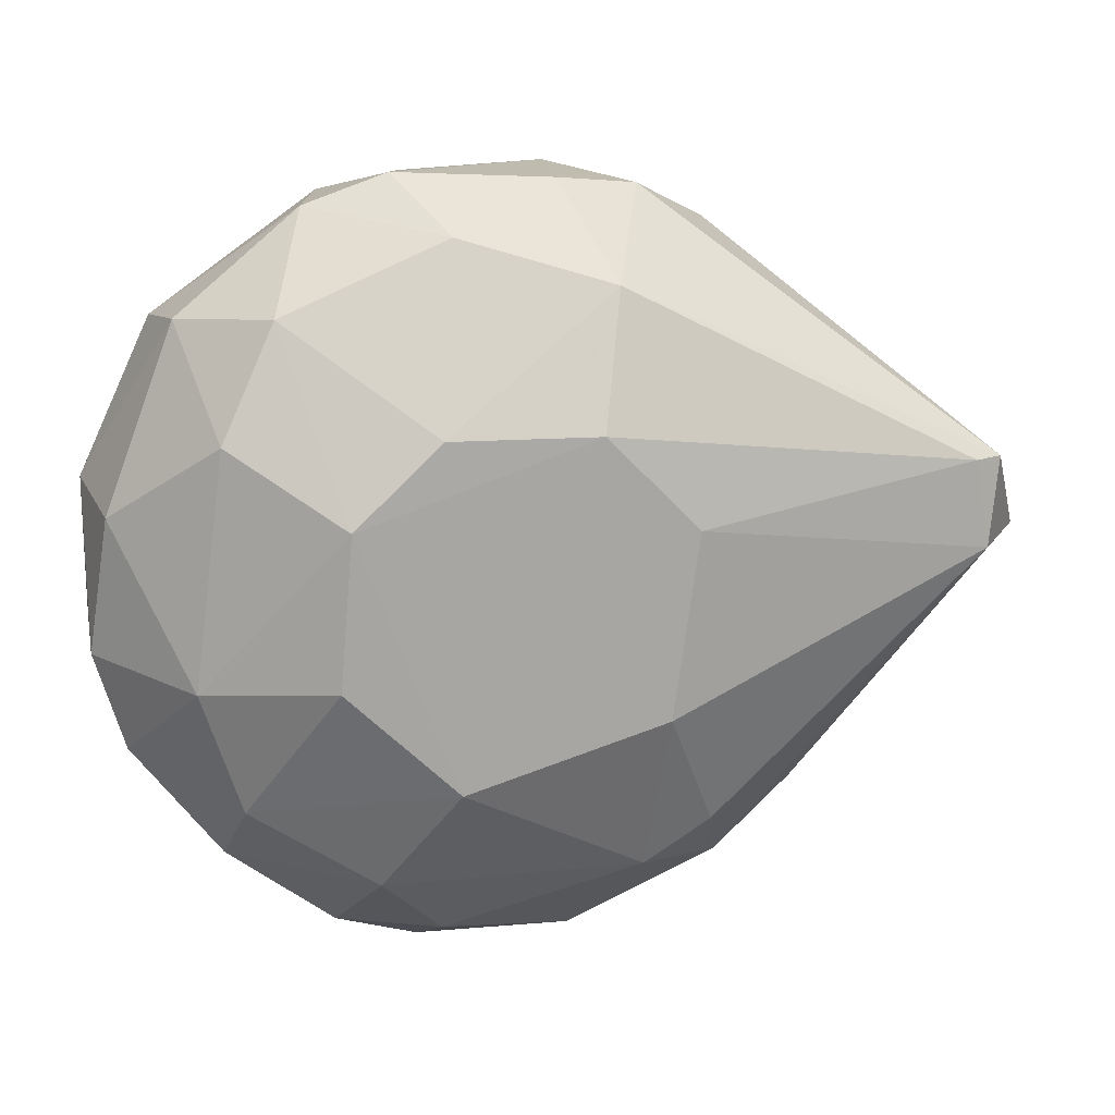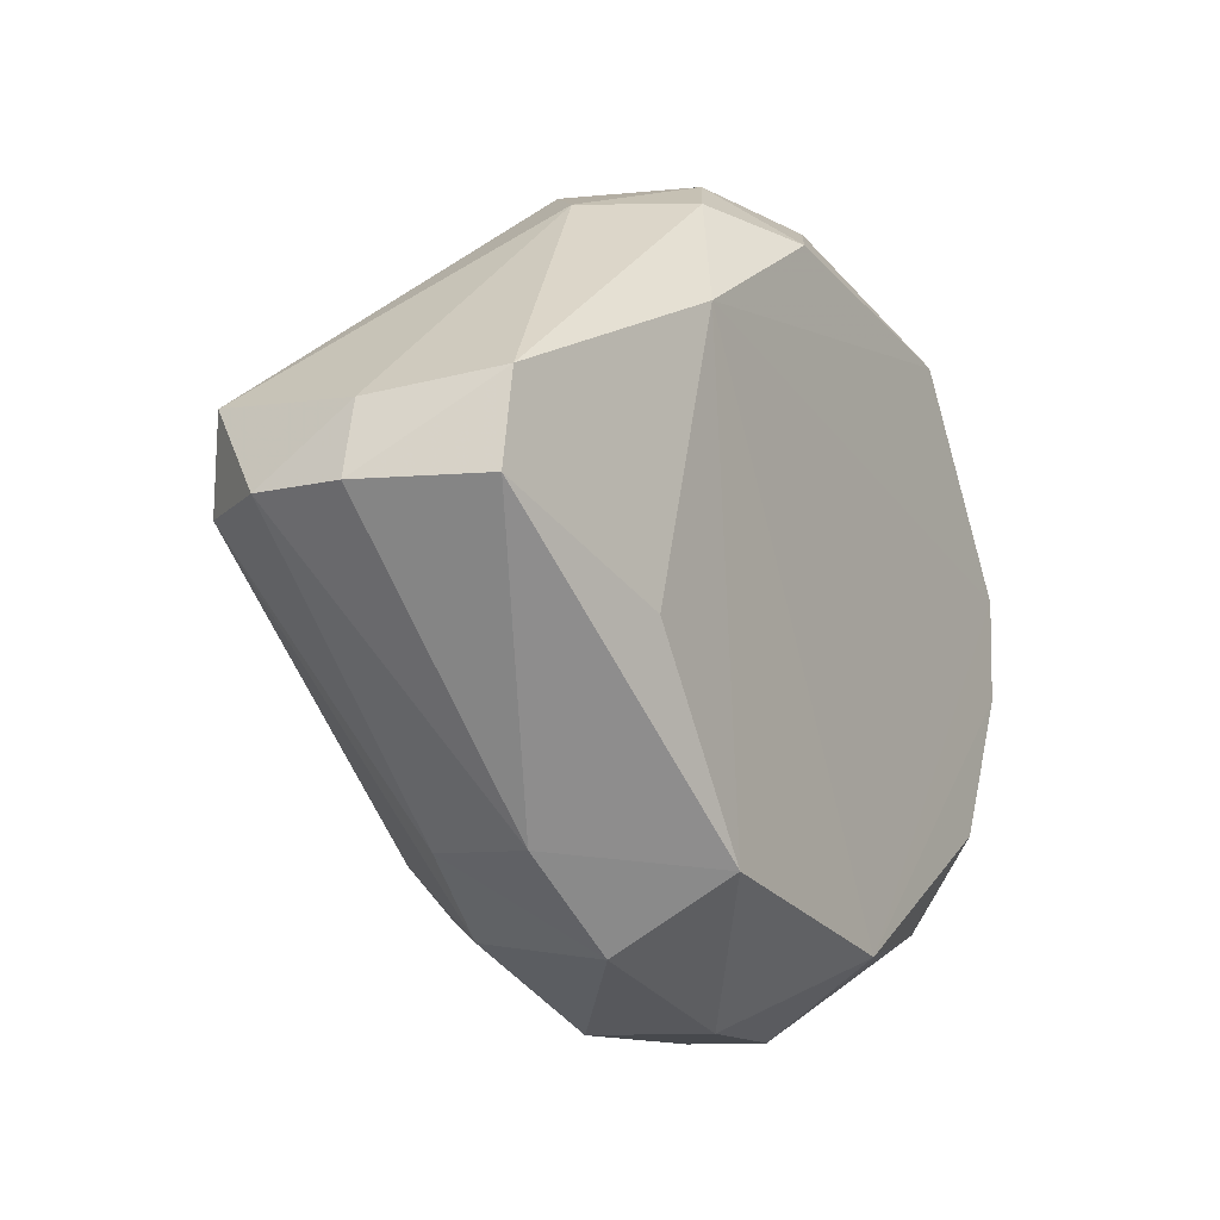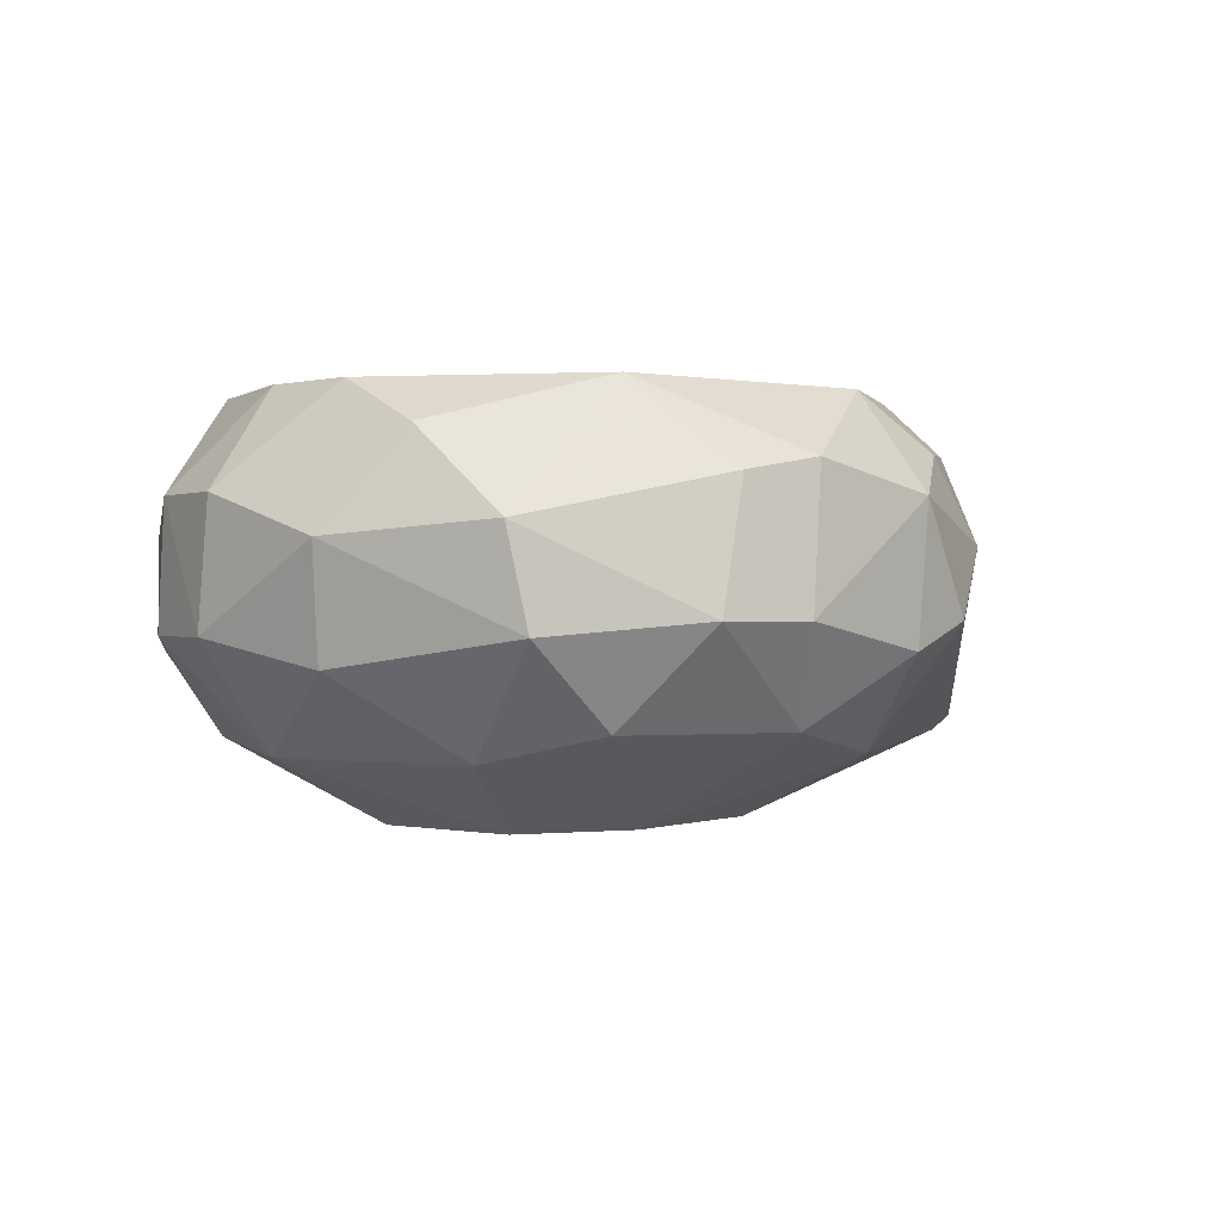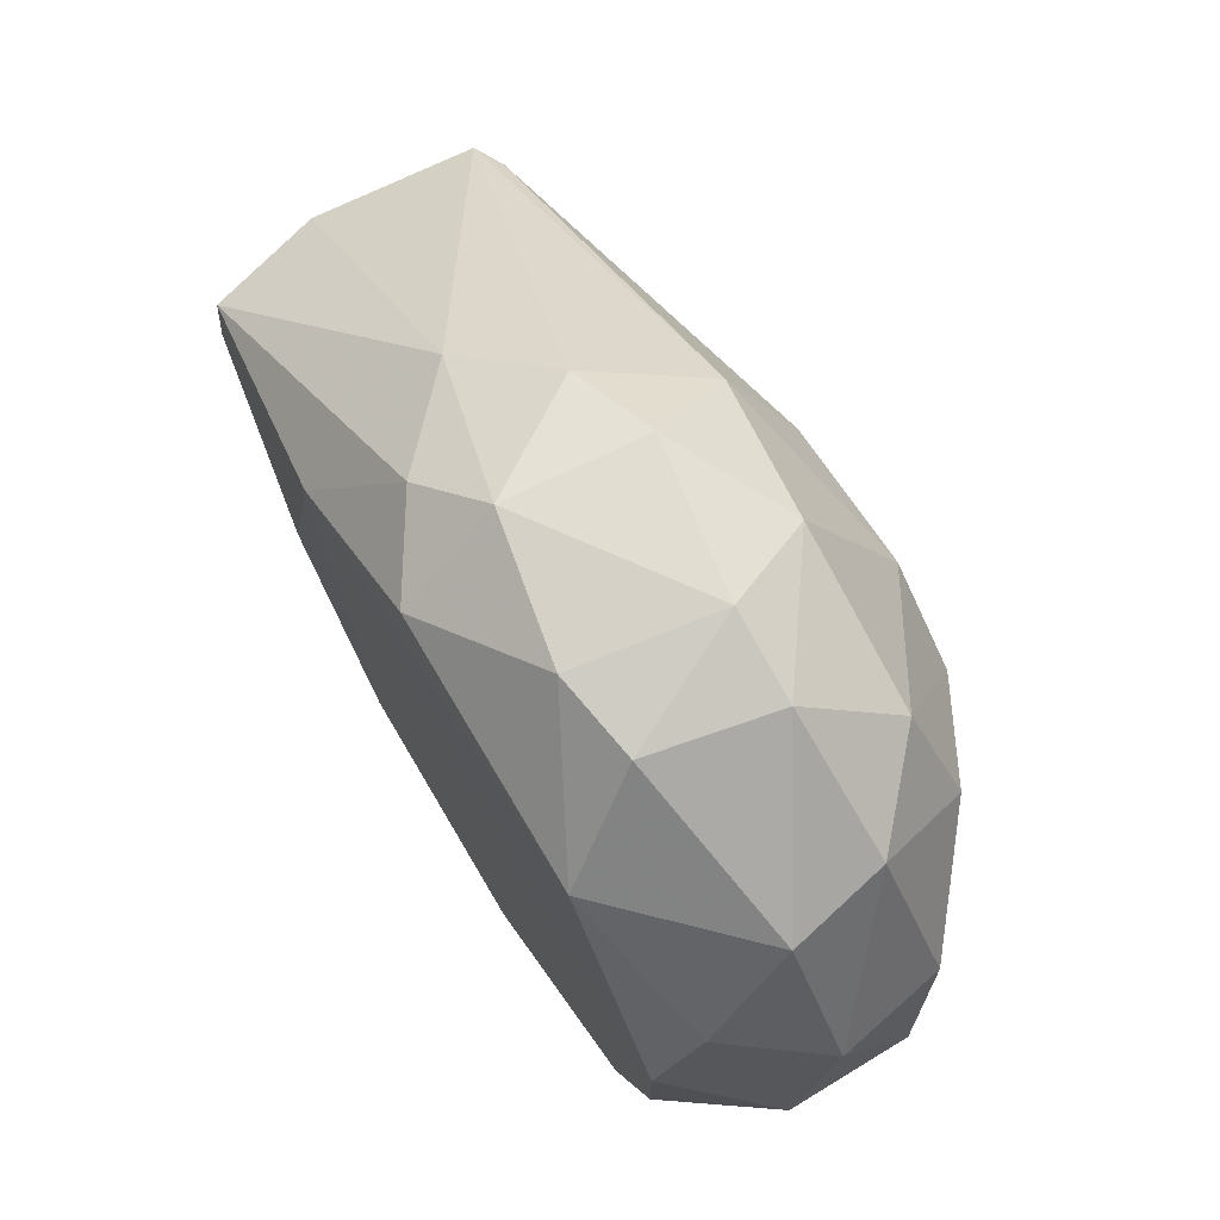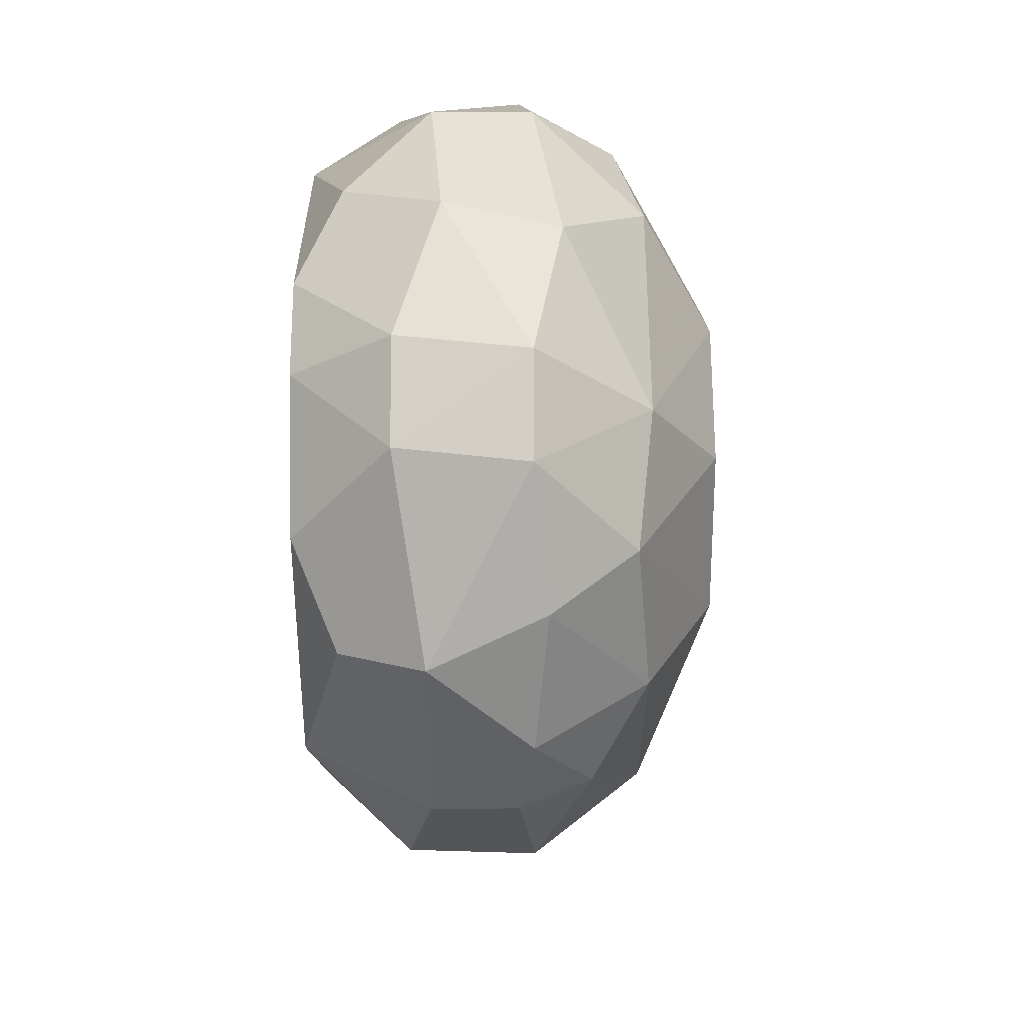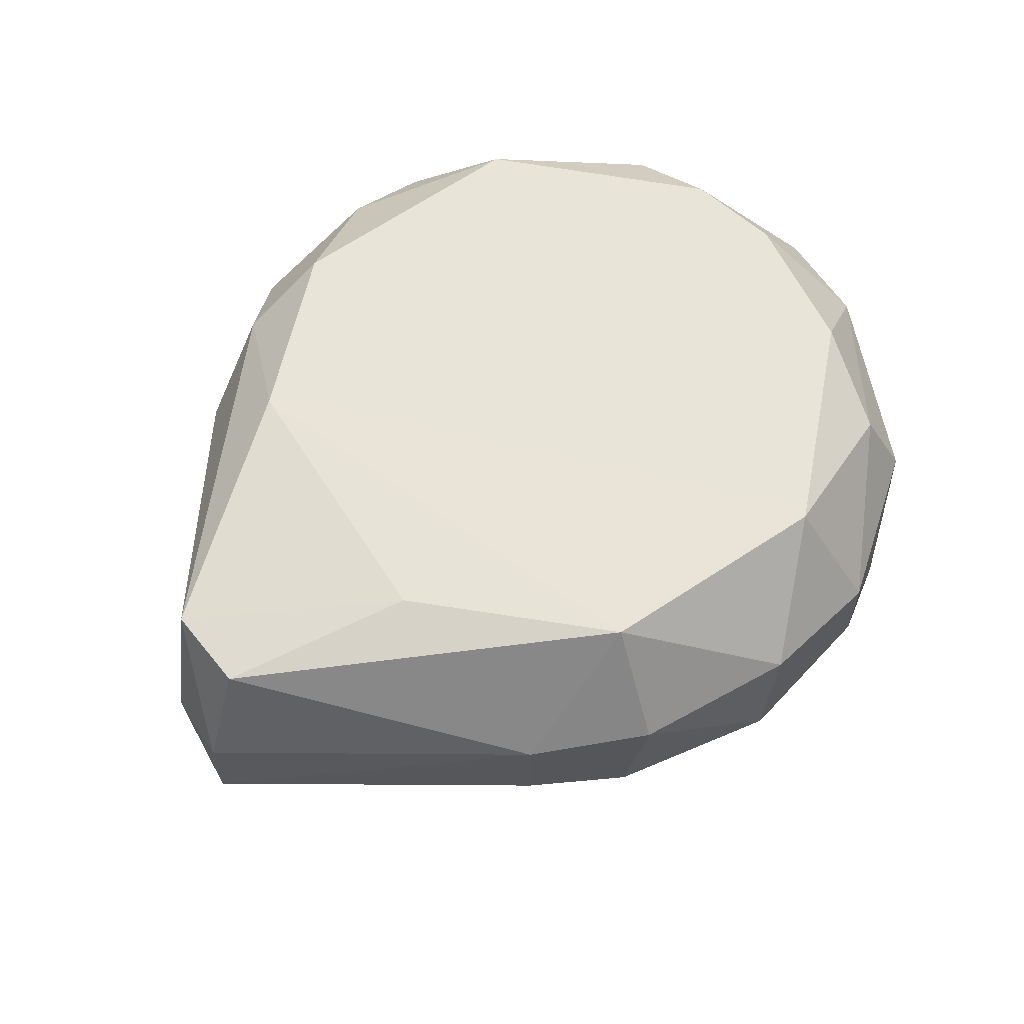
<metadata>
{"format":"obj","ext":"obj","renderer":"f3d","projection":"perspective","resolution":1024,"background":"white","views":[{"elev":15.6,"azim":-11.8,"up":"+Z"},{"elev":-10.7,"azim":122.2,"up":"+Z"},{"elev":-0.1,"azim":-46.8,"up":"+Y"},{"elev":70.4,"azim":-122.0,"up":"+Z"},{"elev":-26.1,"azim":-89.5,"up":"+Z"},{"elev":60.3,"azim":131.9,"up":"+Y"}]}
</metadata>
<code>
v -0.1568 0.03807 0.2651
v -0.105 -0.05598 -0.2902
v -0.1051 0.007017 -0.2904
v 0.3512 -0.01238 0.01504
v -0.1009 -0.197 0.1247
v -0.2831 0.1013 -0.03803
v 0.2963 -0.144 0.08087
v 0.3073 0.07543 0.08087
v -0.3373 -0.06656 -0.04872
v -0.09089 -0.1973 -0.1276
v 0.09312 0.09932 -0.1928
v 0.123 -0.07634 -0.2319
v 0.06279 -0.05596 0.2758
v 0 0.1002 0.2328
v -0.2702 -0.06635 0.1909
v -0.0823 -0.1279 0.2506
v -0.2072 0.06839 -0.2137
v -0.2677 -0.1486 -0.05795
v -0.2911 0.06879 0.1078
v 0.3073 -0.144 0.01504
v -0.249 -0.07666 -0.2037
v 0.0507 -0.1471 -0.2092
v 0.114 0.01662 -0.245
v 0.05887 -0.193 -0.08468
v -0.08345 0.1005 -0.236
v -0.2452 -0.1478 0.1161
v -0.1886 0.1012 0.1924
v -0.317 0.02849 -0.1123
v 0.3183 0.07543 0.01504
v 0.0305 -0.1473 0.2171
v -0.1427 -0.1476 -0.2103
v 0.1251 -0.003843 0.2436
v -0.3379 -0.003254 0.06722
v 0.1258 0.1013 0.1612
v -0.1155 -0.05598 0.2874
v -0.1739 -0.1991 -0.04733
v 0.009877 -0.1945 0.1225
v 0.01035 0.02715 0.2843
v 0.3183 -0.1331 0.08087
v 0.01034 -0.06632 -0.2869
v 0 0.02715 -0.2871
v -0.2833 0.006945 0.1822
v -0.3229 -0.0872 0.05587
v -0.2295 0.006619 -0.2361
v 0.3512 -0.07818 0.01504
v 0.1868 0.006308 -0.1829
v -0.2049 -0.1276 0.1984
v 0.06193 0.05755 0.2514
v -0.2371 -0.1384 -0.1508
v 0.3375 -0.01388 0.06714
v -0.2398 0.1004 -0.1421
v -0.3148 -0.06649 -0.122
v 0.1854 0.09859 -0.04764
v 0.07824 -0.1927 0.05241
v -0.3371 0.02825 -0.0382
v -0.178 -0.05597 0.2657
v -0.1645 -0.1999 0.06543
v -0.09275 -0.1074 -0.2643
v -0.1675 -0.06645 -0.2683
v 0.101 -0.1467 -0.1781
v -0.09427 0.04876 0.2763
v -0.2837 0.1016 0.03538
v 0.1846 -0.06613 -0.1808
v 0 -0.07661 0.2834
f 38 35 64
f 10 22 24
f 3 17 25
f 8 4 29
f 16 5 30
f 22 10 31
f 11 25 34
f 27 14 34
f 30 5 37
f 7 30 37
f 13 32 38
f 7 20 39
f 30 7 39
f 13 30 39
f 32 13 39
f 2 3 40
f 12 22 40
f 23 12 40
f 11 23 41
f 25 11 41
f 3 25 41
f 40 3 41
f 23 40 41
f 1 27 42
f 27 19 42
f 33 15 42
f 19 33 42
f 9 18 43
f 26 15 43
f 18 26 43
f 33 9 43
f 15 33 43
f 17 3 44
f 28 17 44
f 39 20 45
f 23 11 46
f 29 4 46
f 11 29 46
f 4 45 46
f 5 16 47
f 15 26 47
f 32 8 48
f 8 34 48
f 34 14 48
f 14 38 48
f 38 32 48
f 31 10 49
f 21 31 49
f 10 36 49
f 36 18 49
f 4 8 50
f 8 32 50
f 32 39 50
f 45 4 50
f 39 45 50
f 6 25 51
f 25 17 51
f 28 6 51
f 17 28 51
f 18 9 52
f 9 28 52
f 44 21 52
f 28 44 52
f 49 18 52
f 21 49 52
f 8 29 53
f 29 11 53
f 34 8 53
f 11 34 53
f 20 7 54
f 24 20 54
f 7 37 54
f 6 28 55
f 28 9 55
f 9 33 55
f 33 19 55
f 35 1 56
f 16 35 56
f 1 42 56
f 42 15 56
f 47 16 56
f 15 47 56
f 10 24 57
f 26 18 57
f 36 10 57
f 18 36 57
f 37 5 57
f 5 47 57
f 47 26 57
f 24 54 57
f 54 37 57
f 22 31 58
f 2 40 58
f 40 22 58
f 3 2 59
f 31 21 59
f 44 3 59
f 21 44 59
f 2 58 59
f 58 31 59
f 12 20 60
f 22 12 60
f 20 24 60
f 24 22 60
f 27 1 61
f 14 27 61
f 1 35 61
f 38 14 61
f 35 38 61
f 25 6 62
f 19 27 62
f 34 25 62
f 27 34 62
f 6 55 62
f 55 19 62
f 20 12 63
f 12 23 63
f 45 20 63
f 23 46 63
f 46 45 63
f 30 13 64
f 16 30 64
f 35 16 64
f 13 38 64

</code>
